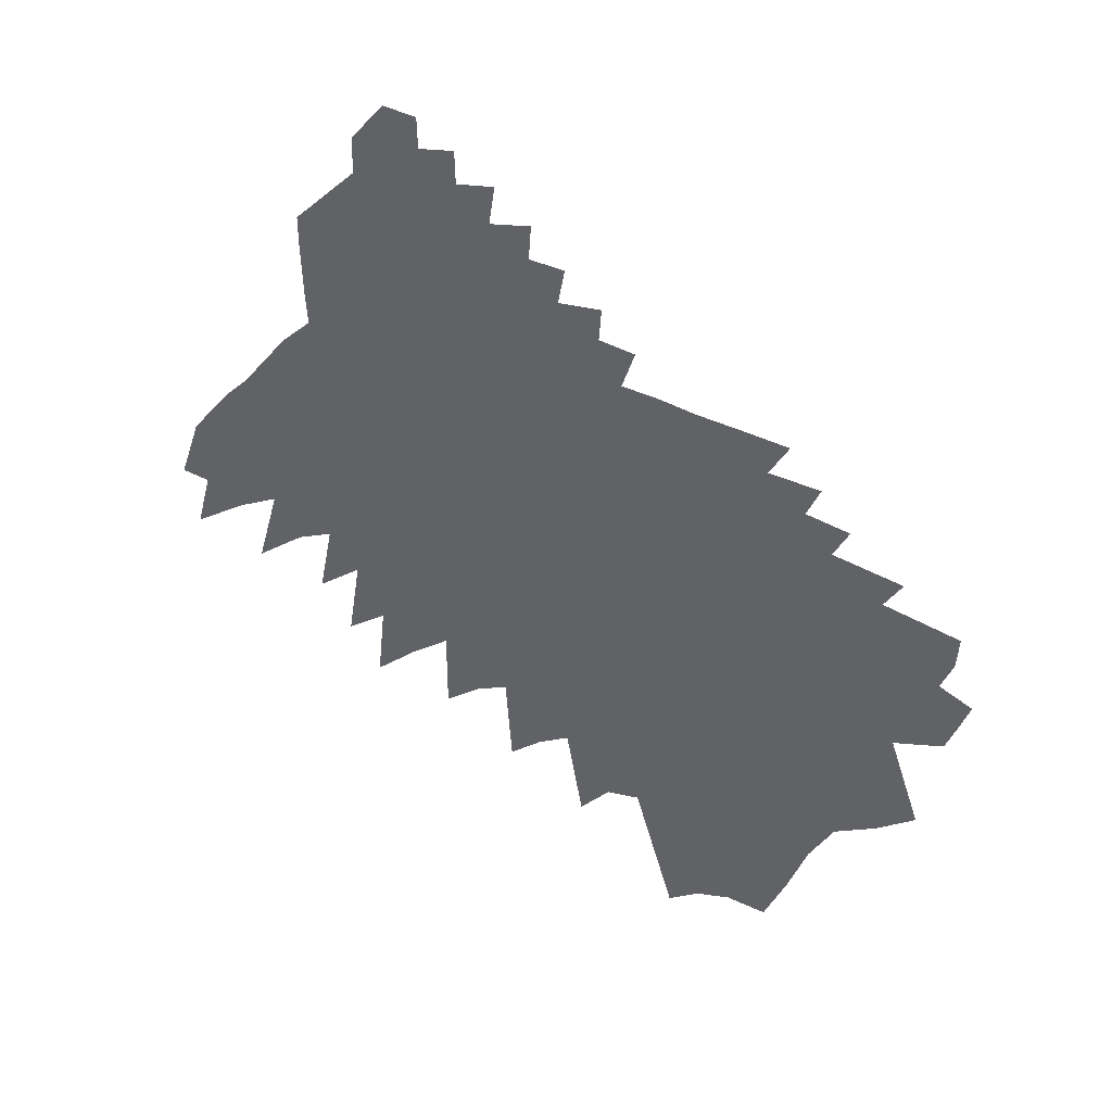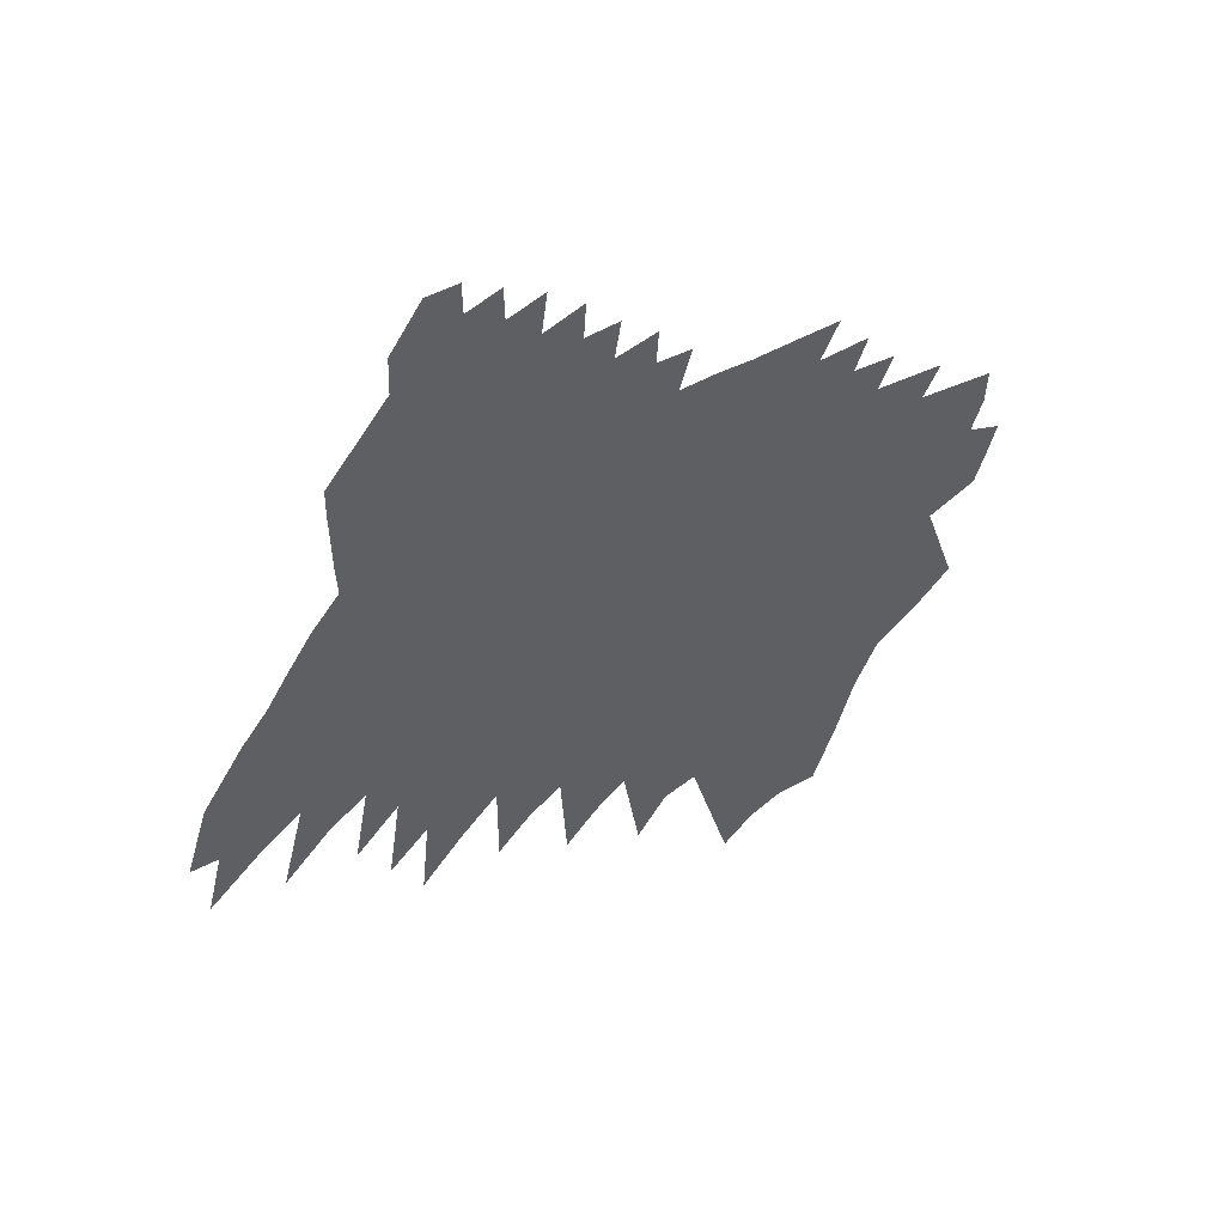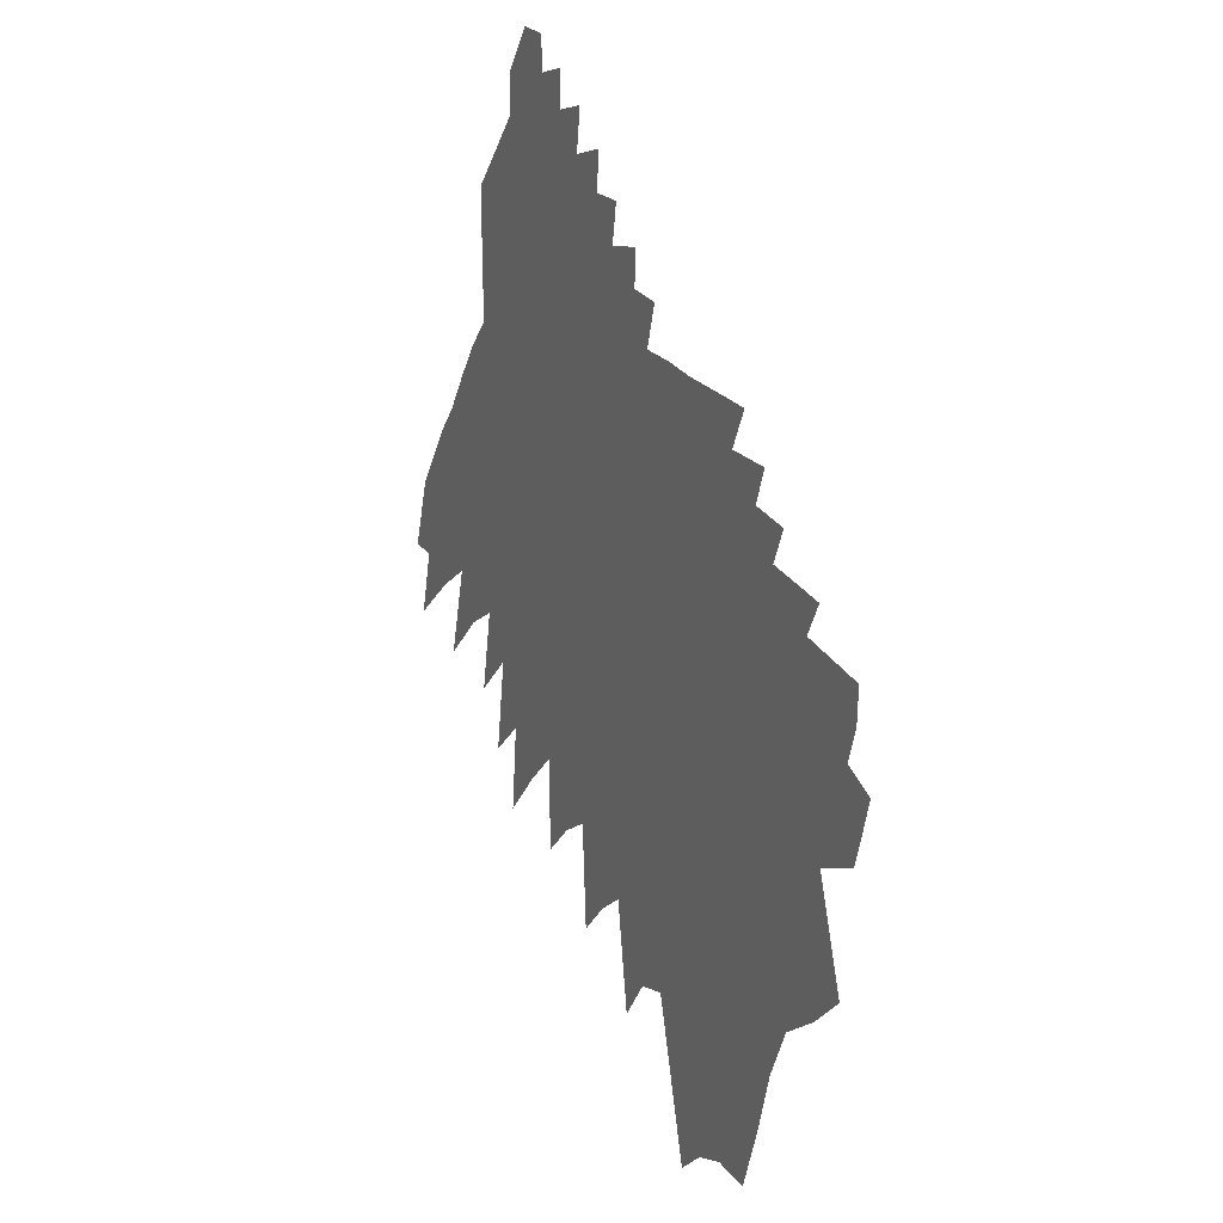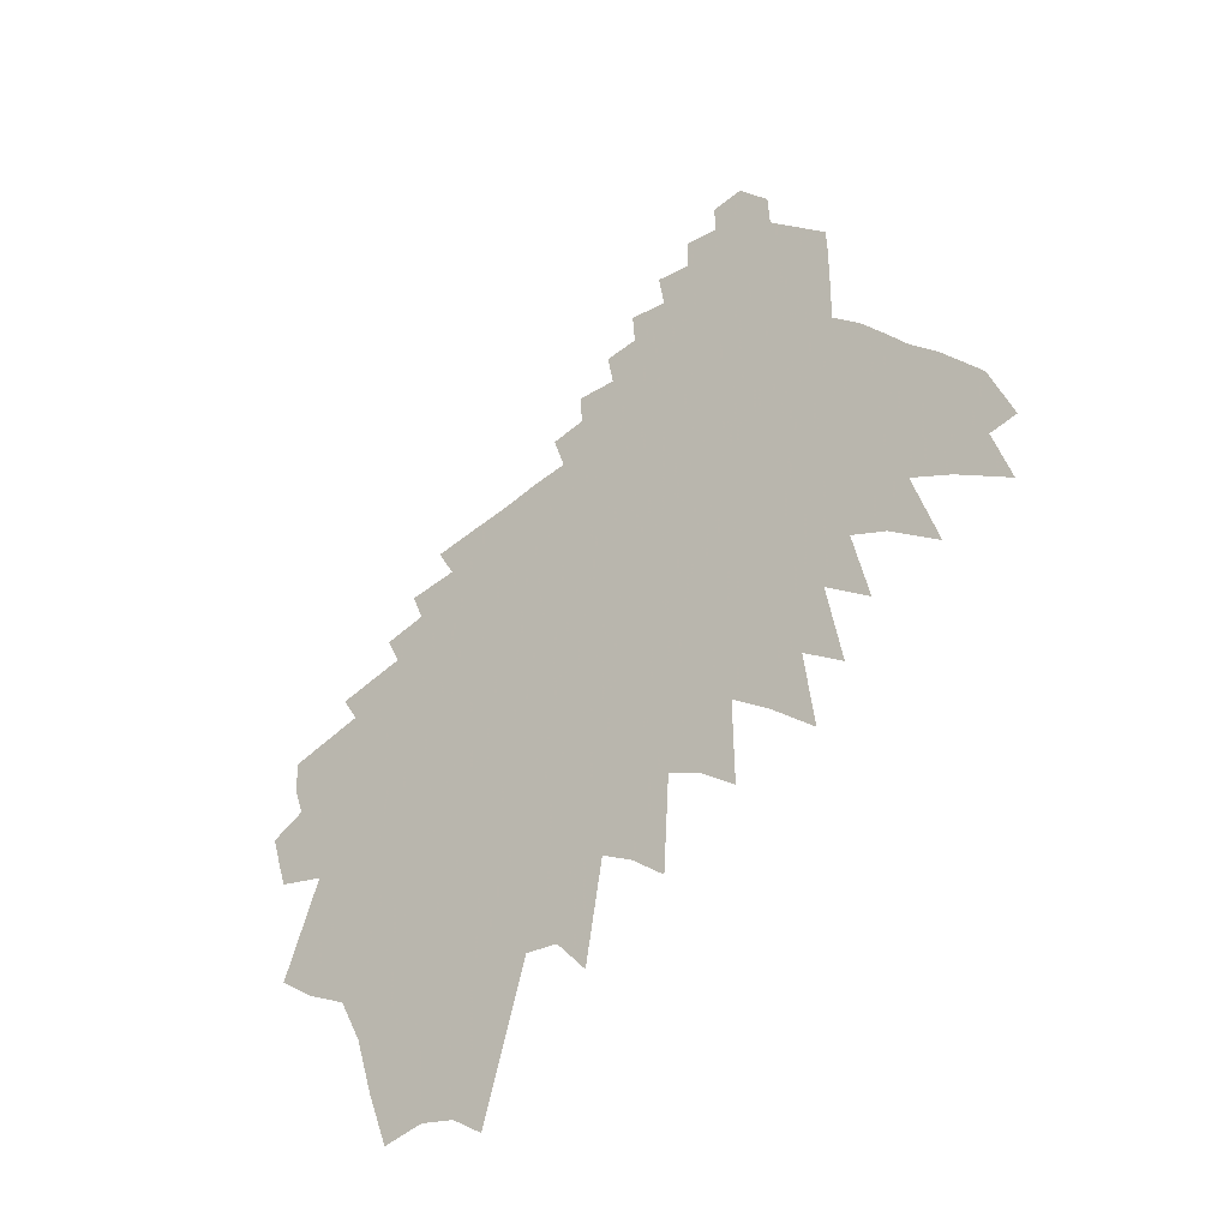
<metadata>
{"format":"obj","ext":"obj","renderer":"f3d","projection":"perspective","resolution":1024,"background":"white","views":[{"elev":47.4,"azim":-154.8,"up":"+Y"},{"elev":52.6,"azim":147.6,"up":"+Y"},{"elev":20.2,"azim":-117.5,"up":"+Y"},{"elev":-46.7,"azim":41.3,"up":"+Y"}]}
</metadata>
<code>
v 442.1 415.2 0
v 433.5 442.8 0
v 425.4 471.1 0
v 454.5 311.4 0
v 469.4 356.3 0
v 483.2 397.9 0
v 479.4 427.8 0
v 473.8 457.4 0
v 453.7 484 0
v 444.4 512.7 0
v 443.1 542.9 0
v 486.1 281.8 0
v 512 338.7 0
v 529.1 383.4 0
v 537 417.9 0
v 535 445.6 0
v 533.2 473.3 0
v 522 498.8 0
v 507.8 525 0
v 507.2 553.7 0
v 492.9 581.4 0
v 521.4 256.8 0
v 539.8 309 0
v 560.8 360.5 0
v 569.9 396.7 0
v 577.6 430 0
v 578.5 457.4 0
v 583.7 485.9 0
v 572.3 509.9 0
v 569.4 536 0
v 557.1 562.2 0
v 551.5 589.6 0
v 539.2 618.2 0
v 541.7 212.7 0
v 566.3 277.5 0
v 583.8 328.5 0
v 596.9 371.2 0
v 605.6 406.9 0
v 609.6 436.8 0
v 612.2 464.7 0
v 614.8 492 0
v 607.3 516.4 0
v 601.1 541.9 0
v 596.4 568 0
v 589.5 594.6 0
v 575.6 623.3 0
v 565 652.5 0
v 557.7 158 0
v 581.4 227.5 0
v 608.9 298.6 0
v 620.9 342.3 0
v 630.3 380.6 0
v 637.1 414.2 0
v 642.1 445.1 0
v 643.1 471.2 0
v 641.6 496 0
v 638.4 521.1 0
v 636.4 546.8 0
v 632.5 572.2 0
v 628.5 597.8 0
v 622.4 623.3 0
v 607.8 653.2 0
v 592.1 685.7 0
v 576.5 104.2 0
v 605.2 188.4 0
v 627.6 257.2 0
v 645 313.4 0
v 655 354.2 0
v 662.6 390.1 0
v 665.3 418.7 0
v 667 445.8 0
v 668.1 472.6 0
v 667.9 498.7 0
v 666.3 524.4 0
v 663.3 550 0
v 658.6 575.8 0
v 656 602 0
v 648.5 629.5 0
v 641.8 656.7 0
v 628.9 687.5 0
v 610.9 106.3 0
v 640.8 199.1 0
v 660.3 265.8 0
v 673.8 317.2 0
v 685.3 362.6 0
v 689.2 392.9 0
v 694.2 424.2 0
v 694.5 449.7 0
v 697.4 477.3 0
v 696.4 502.2 0
v 695.2 527.5 0
v 694 552.8 0
v 687.8 578.7 0
v 687.8 604.7 0
v 681 631.9 0
v 671.7 661.2 0
v 667.4 689 0
v 640.3 94.7 0
v 676 213.3 0
v 691.9 275 0
v 706.7 333.4 0
v 710.7 363.5 0
v 716.4 397.2 0
v 720.1 426.9 0
v 722.8 454.6 0
v 722.6 479.2 0
v 723 504.7 0
v 723.4 530.3 0
v 722.4 555.4 0
v 718.5 580.9 0
v 716 606.9 0
v 711.5 633.8 0
v 703.1 663.1 0
v 696.5 692.4 0
v 667 71.16 0
v 702.5 202.7 0
v 718.4 268.6 0
v 731.9 333.6 0
v 737.5 367.9 0
v 741.4 398 0
v 745 427.8 0
v 747.6 455.8 0
v 748.5 481.3 0
v 750.3 507.5 0
v 750.8 532.6 0
v 750.3 557.1 0
v 747.4 582.3 0
v 745.3 608 0
v 743.1 634 0
v 737.5 661.8 0
v 728 693.5 0
v 717.7 729.5 0
v 730.8 195.2 0
v 745.1 262.4 0
v 756.6 331.7 0
v 762 366.3 0
v 766.8 400.5 0
v 769.7 428.6 0
v 772.3 456.7 0
v 773.2 482.1 0
v 775.1 508.3 0
v 775.6 533.6 0
v 775.2 558.1 0
v 773.4 583.4 0
v 772.7 609 0
v 770.8 634.8 0
v 766.1 662.8 0
v 755.6 698.9 0
v 747.2 732.4 0
v 745.4 762.7 0
v 756.7 159 0
v 771.1 250.7 0
v 780.7 324.6 0
v 786.3 362.3 0
v 790.6 397.2 0
v 794.2 429.4 0
v 797.2 458.9 0
v 799.2 484.8 0
v 799.1 508.6 0
v 799.9 533.9 0
v 799.5 558.8 0
v 799.2 584 0
v 798.8 609.6 0
v 797.3 635.6 0
v 794.5 662.9 0
v 787.8 695.3 0
v 784.3 725.5 0
v 780.5 756.3 0
v 775 789.5 0
v 797.9 230.6 0
v 805.2 311.8 0
v 810.8 355.7 0
v 814.8 391.3 0
v 818.1 424.2 0
v 820.8 456.4 0
v 822.7 484.4 0
v 824.1 509.6 0
v 824.2 534 0
v 824 558.8 0
v 824 583.9 0
v 824.6 609.7 0
v 824.4 635.3 0
v 822.3 662.2 0
v 819.2 691 0
v 813.3 724 0
v 810.1 754.5 0
v 804 789.7 0
v 801.9 821.6 0
v 825.5 201.5 0
v 830.7 289.9 0
v 835.6 346.1 0
v 839.1 387.5 0
v 842.1 420.9 0
v 844.5 455.6 0
v 846.3 483.7 0
v 847.8 509 0
v 848.7 533.9 0
v 848.7 558.7 0
v 849 583.7 0
v 849.9 609.4 0
v 850 634.8 0
v 849.4 660.7 0
v 846.8 689.2 0
v 844.3 718.5 0
v 841.6 748.4 0
v 839.4 778.8 0
v 835.6 811.8 0
v 830.6 847.7 0
v 858.4 272.9 0
v 861.1 339.3 0
v 863.4 386.4 0
v 866.2 419.8 0
v 868.1 452.7 0
v 869.9 481.2 0
v 871.6 508 0
v 873 533.6 0
v 873.9 558.6 0
v 874.4 583.6 0
v 874.7 608.7 0
v 875.1 633.8 0
v 875.5 658.9 0
v 873.8 686.8 0
v 872.8 714.3 0
v 873.3 740.5 0
v 869.7 771.5 0
v 869.4 799.4 0
v 861.7 839.6 0
v 862.2 869.5 0
v 888.2 243.7 0
v 887.7 323.4 0
v 888.1 377.4 0
v 890.3 416.3 0
v 891.9 449.6 0
v 894.2 476.8 0
v 895.5 505.5 0
v 896.8 532.5 0
v 898 558.1 0
v 899.3 583.3 0
v 899.7 607.9 0
v 899.7 632.8 0
v 899.9 658.3 0
v 899.4 685.1 0
v 899.2 711.3 0
v 898.6 738.6 0
v 897.5 766 0
v 895.9 795.4 0
v 893.6 828 0
v 891.1 861.6 0
v 891.5 889.6 0
v 920.1 292.8 0
v 914.9 362.8 0
v 915.4 407.7 0
v 916.3 444.1 0
v 918.2 473.5 0
v 919.4 502.6 0
v 920.4 531.3 0
v 921.6 555.9 0
v 922.8 582.1 0
v 923.6 607 0
v 924.1 632 0
v 924.3 657.2 0
v 924.6 685.1 0
v 924.5 711.2 0
v 924 737.7 0
v 923 767.2 0
v 921.5 796.9 0
v 920.4 825.4 0
v 919.6 854.5 0
v 918.5 891.3 0
v 956.7 252.6 0
v 949.2 326.7 0
v 943.4 390.5 0
v 940.7 438.6 0
v 942.2 470.2 0
v 943 501.3 0
v 943.7 530.1 0
v 945.1 556.4 0
v 946.2 580.8 0
v 947.2 605.4 0
v 948 630.4 0
v 948.5 655.9 0
v 949.2 682.6 0
v 949.5 709.9 0
v 949.1 735.6 0
v 949.4 761.3 0
v 948.5 790.4 0
v 947 820.5 0
v 945.7 853.5 0
v 983.2 295.8 0
v 971.3 376 0
v 965.9 430.3 0
v 966.8 464.3 0
v 966 500.4 0
v 966.7 528.7 0
v 968.2 554 0
v 969.2 579.1 0
v 970.2 603.6 0
v 972.4 629.2 0
v 973.2 655 0
v 974.2 682 0
v 974.3 708.5 0
v 975 735.8 0
v 974.2 761.3 0
v 973.6 789.3 0
v 1009 339.7 0
v 996.2 410.2 0
v 991.4 458.8 0
v 988.9 497.3 0
v 988.9 527.2 0
v 990.8 552 0
v 992.7 576.7 0
v 995.1 601.9 0
v 996 627.2 0
v 997.3 652.9 0
v 998.6 680.2 0
v 999 706.7 0
v 999.4 733.2 0
v 998.9 759.8 0
v 1027 391.9 0
v 1018 447.4 0
v 1015 486.6 0
v 1012 522.1 0
v 1014 548.6 0
v 1017 573.5 0
v 1019 599.4 0
v 1021 625.7 0
v 1069 351.6 0
v 1049 430.1 0
v 1045 470.2 0
v 1040 509.5 0
v 1038 543.3 0
v 1039 571.8 0
v 1042 596.2 0
v 1083 406.7 0
v 1074 455.9 0
v 1069 495.6 0
v 1062 537.8 0
v 1062 565.9 0
v 1129 368 0
v 1115 424.1 0
v 1097 485.1 0
v 1084 539.1 0
v 1139 426.4 0
v 1119 487.5 0
v 1201 511 0
f 6 7 1
f 1 7 2
f 7 8 2
f 2 8 3
f 8 9 3
f 12 13 4
f 4 13 5
f 13 14 5
f 5 14 6
f 14 15 6
f 6 15 7
f 15 16 7
f 7 16 8
f 16 17 8
f 8 17 9
f 17 18 9
f 9 18 10
f 18 19 10
f 10 19 11
f 19 20 11
f 22 23 12
f 12 23 13
f 23 24 13
f 13 24 14
f 24 25 14
f 14 25 15
f 25 26 15
f 15 26 16
f 26 27 16
f 16 27 17
f 27 28 17
f 17 28 18
f 28 29 18
f 18 29 19
f 29 30 19
f 19 30 20
f 30 31 20
f 20 31 21
f 31 32 21
f 34 35 22
f 22 35 23
f 35 36 23
f 23 36 24
f 36 37 24
f 24 37 25
f 37 38 25
f 25 38 26
f 38 39 26
f 26 39 27
f 39 40 27
f 27 40 28
f 40 41 28
f 28 41 29
f 41 42 29
f 29 42 30
f 42 43 30
f 30 43 31
f 43 44 31
f 31 44 32
f 44 45 32
f 32 45 33
f 45 46 33
f 48 49 34
f 34 49 35
f 49 50 35
f 35 50 36
f 50 51 36
f 36 51 37
f 51 52 37
f 37 52 38
f 52 53 38
f 38 53 39
f 53 54 39
f 39 54 40
f 54 55 40
f 40 55 41
f 55 56 41
f 41 56 42
f 56 57 42
f 42 57 43
f 57 58 43
f 43 58 44
f 58 59 44
f 44 59 45
f 59 60 45
f 45 60 46
f 60 61 46
f 46 61 47
f 61 62 47
f 64 65 48
f 48 65 49
f 65 66 49
f 49 66 50
f 66 67 50
f 50 67 51
f 67 68 51
f 51 68 52
f 68 69 52
f 52 69 53
f 69 70 53
f 53 70 54
f 70 71 54
f 54 71 55
f 71 72 55
f 55 72 56
f 72 73 56
f 56 73 57
f 73 74 57
f 57 74 58
f 74 75 58
f 58 75 59
f 75 76 59
f 59 76 60
f 76 77 60
f 60 77 61
f 77 78 61
f 61 78 62
f 78 79 62
f 62 79 63
f 79 80 63
f 64 81 65
f 81 82 65
f 65 82 66
f 82 83 66
f 66 83 67
f 83 84 67
f 67 84 68
f 84 85 68
f 68 85 69
f 85 86 69
f 69 86 70
f 86 87 70
f 70 87 71
f 87 88 71
f 71 88 72
f 88 89 72
f 72 89 73
f 89 90 73
f 73 90 74
f 90 91 74
f 74 91 75
f 91 92 75
f 75 92 76
f 92 93 76
f 76 93 77
f 93 94 77
f 77 94 78
f 94 95 78
f 78 95 79
f 95 96 79
f 79 96 80
f 96 97 80
f 81 98 82
f 98 99 82
f 82 99 83
f 99 100 83
f 83 100 84
f 100 101 84
f 84 101 85
f 101 102 85
f 85 102 86
f 102 103 86
f 86 103 87
f 103 104 87
f 87 104 88
f 104 105 88
f 88 105 89
f 105 106 89
f 89 106 90
f 106 107 90
f 90 107 91
f 107 108 91
f 91 108 92
f 108 109 92
f 92 109 93
f 109 110 93
f 93 110 94
f 110 111 94
f 94 111 95
f 111 112 95
f 95 112 96
f 112 113 96
f 96 113 97
f 113 114 97
f 98 115 99
f 115 116 99
f 99 116 100
f 116 117 100
f 100 117 101
f 117 118 101
f 101 118 102
f 118 119 102
f 102 119 103
f 119 120 103
f 103 120 104
f 120 121 104
f 104 121 105
f 121 122 105
f 105 122 106
f 122 123 106
f 106 123 107
f 123 124 107
f 107 124 108
f 124 125 108
f 108 125 109
f 125 126 109
f 109 126 110
f 126 127 110
f 110 127 111
f 127 128 111
f 111 128 112
f 128 129 112
f 112 129 113
f 129 130 113
f 113 130 114
f 130 131 114
f 116 133 117
f 133 134 117
f 117 134 118
f 134 135 118
f 118 135 119
f 135 136 119
f 119 136 120
f 136 137 120
f 120 137 121
f 137 138 121
f 121 138 122
f 138 139 122
f 122 139 123
f 139 140 123
f 123 140 124
f 140 141 124
f 124 141 125
f 141 142 125
f 125 142 126
f 142 143 126
f 126 143 127
f 143 144 127
f 127 144 128
f 144 145 128
f 128 145 129
f 145 146 129
f 129 146 130
f 146 147 130
f 130 147 131
f 147 148 131
f 131 148 132
f 148 149 132
f 133 151 134
f 151 152 134
f 134 152 135
f 152 153 135
f 135 153 136
f 153 154 136
f 136 154 137
f 154 155 137
f 137 155 138
f 155 156 138
f 138 156 139
f 156 157 139
f 139 157 140
f 157 158 140
f 140 158 141
f 158 159 141
f 141 159 142
f 159 160 142
f 142 160 143
f 160 161 143
f 143 161 144
f 161 162 144
f 144 162 145
f 162 163 145
f 145 163 146
f 163 164 146
f 146 164 147
f 164 165 147
f 147 165 148
f 165 166 148
f 148 166 149
f 166 167 149
f 149 167 150
f 167 168 150
f 152 170 153
f 170 171 153
f 153 171 154
f 171 172 154
f 154 172 155
f 172 173 155
f 155 173 156
f 173 174 156
f 156 174 157
f 174 175 157
f 157 175 158
f 175 176 158
f 158 176 159
f 176 177 159
f 159 177 160
f 177 178 160
f 160 178 161
f 178 179 161
f 161 179 162
f 179 180 162
f 162 180 163
f 180 181 163
f 163 181 164
f 181 182 164
f 164 182 165
f 182 183 165
f 165 183 166
f 183 184 166
f 166 184 167
f 184 185 167
f 167 185 168
f 185 186 168
f 168 186 169
f 186 187 169
f 170 189 171
f 189 190 171
f 171 190 172
f 190 191 172
f 172 191 173
f 191 192 173
f 173 192 174
f 192 193 174
f 174 193 175
f 193 194 175
f 175 194 176
f 194 195 176
f 176 195 177
f 195 196 177
f 177 196 178
f 196 197 178
f 178 197 179
f 197 198 179
f 179 198 180
f 198 199 180
f 180 199 181
f 199 200 181
f 181 200 182
f 200 201 182
f 182 201 183
f 201 202 183
f 183 202 184
f 202 203 184
f 184 203 185
f 203 204 185
f 185 204 186
f 204 205 186
f 186 205 187
f 205 206 187
f 187 206 188
f 206 207 188
f 190 209 191
f 209 210 191
f 191 210 192
f 210 211 192
f 192 211 193
f 211 212 193
f 193 212 194
f 212 213 194
f 194 213 195
f 213 214 195
f 195 214 196
f 214 215 196
f 196 215 197
f 215 216 197
f 197 216 198
f 216 217 198
f 198 217 199
f 217 218 199
f 199 218 200
f 218 219 200
f 200 219 201
f 219 220 201
f 201 220 202
f 220 221 202
f 202 221 203
f 221 222 203
f 203 222 204
f 222 223 204
f 204 223 205
f 223 224 205
f 205 224 206
f 224 225 206
f 206 225 207
f 225 226 207
f 207 226 208
f 226 227 208
f 209 229 210
f 229 230 210
f 210 230 211
f 230 231 211
f 211 231 212
f 231 232 212
f 212 232 213
f 232 233 213
f 213 233 214
f 233 234 214
f 214 234 215
f 234 235 215
f 215 235 216
f 235 236 216
f 216 236 217
f 236 237 217
f 217 237 218
f 237 238 218
f 218 238 219
f 238 239 219
f 219 239 220
f 239 240 220
f 220 240 221
f 240 241 221
f 221 241 222
f 241 242 222
f 222 242 223
f 242 243 223
f 223 243 224
f 243 244 224
f 224 244 225
f 244 245 225
f 225 245 226
f 245 246 226
f 226 246 227
f 246 247 227
f 227 247 228
f 247 248 228
f 230 250 231
f 250 251 231
f 231 251 232
f 251 252 232
f 232 252 233
f 252 253 233
f 233 253 234
f 253 254 234
f 234 254 235
f 254 255 235
f 235 255 236
f 255 256 236
f 236 256 237
f 256 257 237
f 237 257 238
f 257 258 238
f 238 258 239
f 258 259 239
f 239 259 240
f 259 260 240
f 240 260 241
f 260 261 241
f 241 261 242
f 261 262 242
f 242 262 243
f 262 263 243
f 243 263 244
f 263 264 244
f 244 264 245
f 264 265 245
f 245 265 246
f 265 266 246
f 246 266 247
f 266 267 247
f 247 267 248
f 267 268 248
f 248 268 249
f 268 269 249
f 250 270 251
f 270 271 251
f 251 271 252
f 271 272 252
f 252 272 253
f 272 273 253
f 253 273 254
f 273 274 254
f 254 274 255
f 274 275 255
f 255 275 256
f 275 276 256
f 256 276 257
f 276 277 257
f 257 277 258
f 277 278 258
f 258 278 259
f 278 279 259
f 259 279 260
f 279 280 260
f 260 280 261
f 280 281 261
f 261 281 262
f 281 282 262
f 262 282 263
f 282 283 263
f 263 283 264
f 283 284 264
f 264 284 265
f 284 285 265
f 265 285 266
f 285 286 266
f 266 286 267
f 286 287 267
f 267 287 268
f 287 288 268
f 268 288 269
f 271 289 272
f 289 290 272
f 272 290 273
f 290 291 273
f 273 291 274
f 291 292 274
f 274 292 275
f 292 293 275
f 275 293 276
f 293 294 276
f 276 294 277
f 294 295 277
f 277 295 278
f 295 296 278
f 278 296 279
f 296 297 279
f 279 297 280
f 297 298 280
f 280 298 281
f 298 299 281
f 281 299 282
f 299 300 282
f 282 300 283
f 300 301 283
f 283 301 284
f 301 302 284
f 284 302 285
f 302 303 285
f 285 303 286
f 303 304 286
f 286 304 287
f 290 305 291
f 305 306 291
f 291 306 292
f 306 307 292
f 292 307 293
f 307 308 293
f 293 308 294
f 308 309 294
f 294 309 295
f 309 310 295
f 295 310 296
f 310 311 296
f 296 311 297
f 311 312 297
f 297 312 298
f 312 313 298
f 298 313 299
f 313 314 299
f 299 314 300
f 314 315 300
f 300 315 301
f 315 316 301
f 301 316 302
f 316 317 302
f 302 317 303
f 317 318 303
f 303 318 304
f 306 319 307
f 319 320 307
f 307 320 308
f 320 321 308
f 308 321 309
f 321 322 309
f 309 322 310
f 322 323 310
f 310 323 311
f 323 324 311
f 311 324 312
f 324 325 312
f 312 325 313
f 325 326 313
f 313 326 314
f 319 327 320
f 327 328 320
f 320 328 321
f 328 329 321
f 321 329 322
f 329 330 322
f 322 330 323
f 330 331 323
f 323 331 324
f 331 332 324
f 324 332 325
f 332 333 325
f 325 333 326
f 328 334 329
f 334 335 329
f 329 335 330
f 335 336 330
f 330 336 331
f 336 337 331
f 331 337 332
f 337 338 332
f 332 338 333
f 334 339 335
f 339 340 335
f 335 340 336
f 340 341 336
f 336 341 337
f 341 342 337
f 337 342 338
f 340 343 341
f 343 344 341
f 341 344 342

</code>
